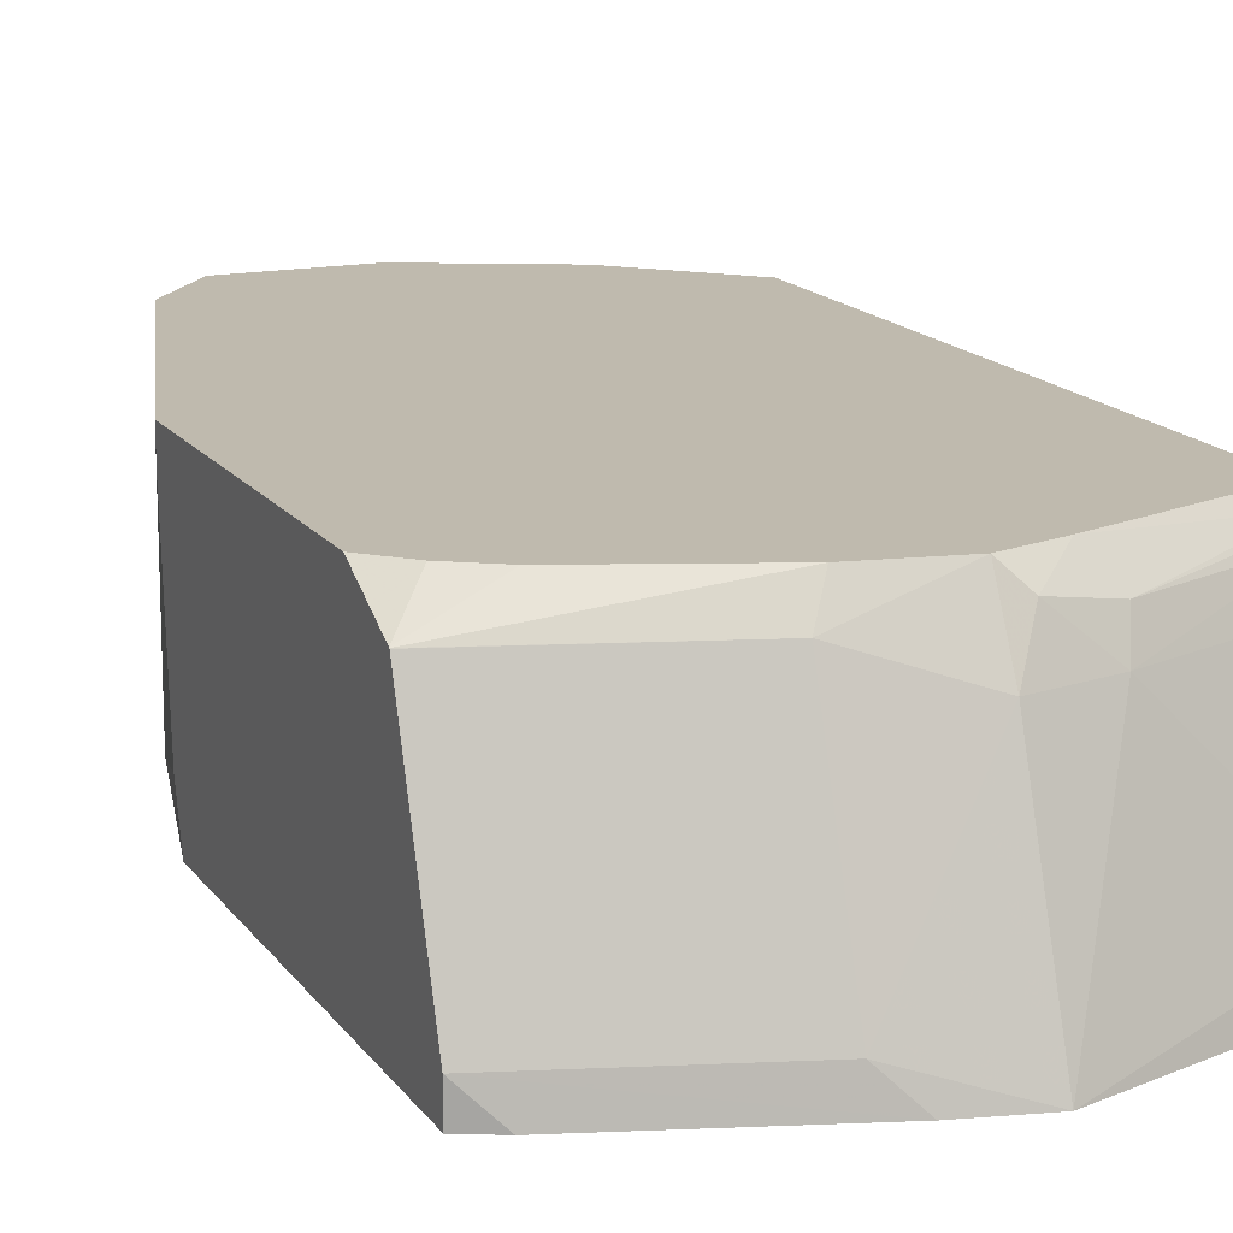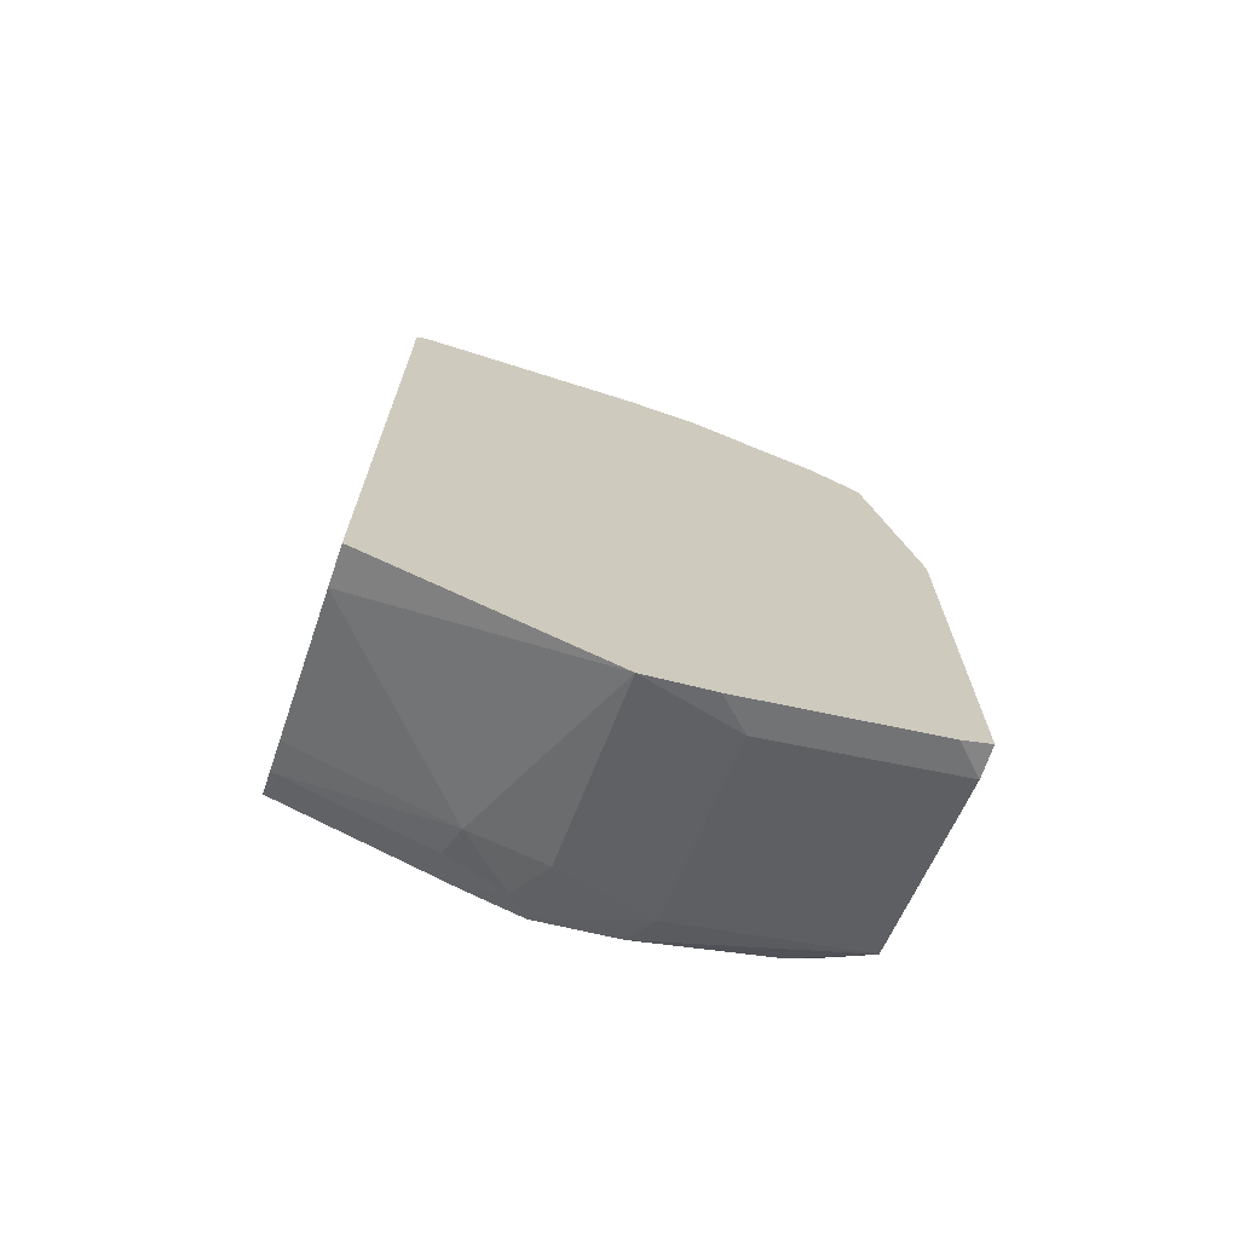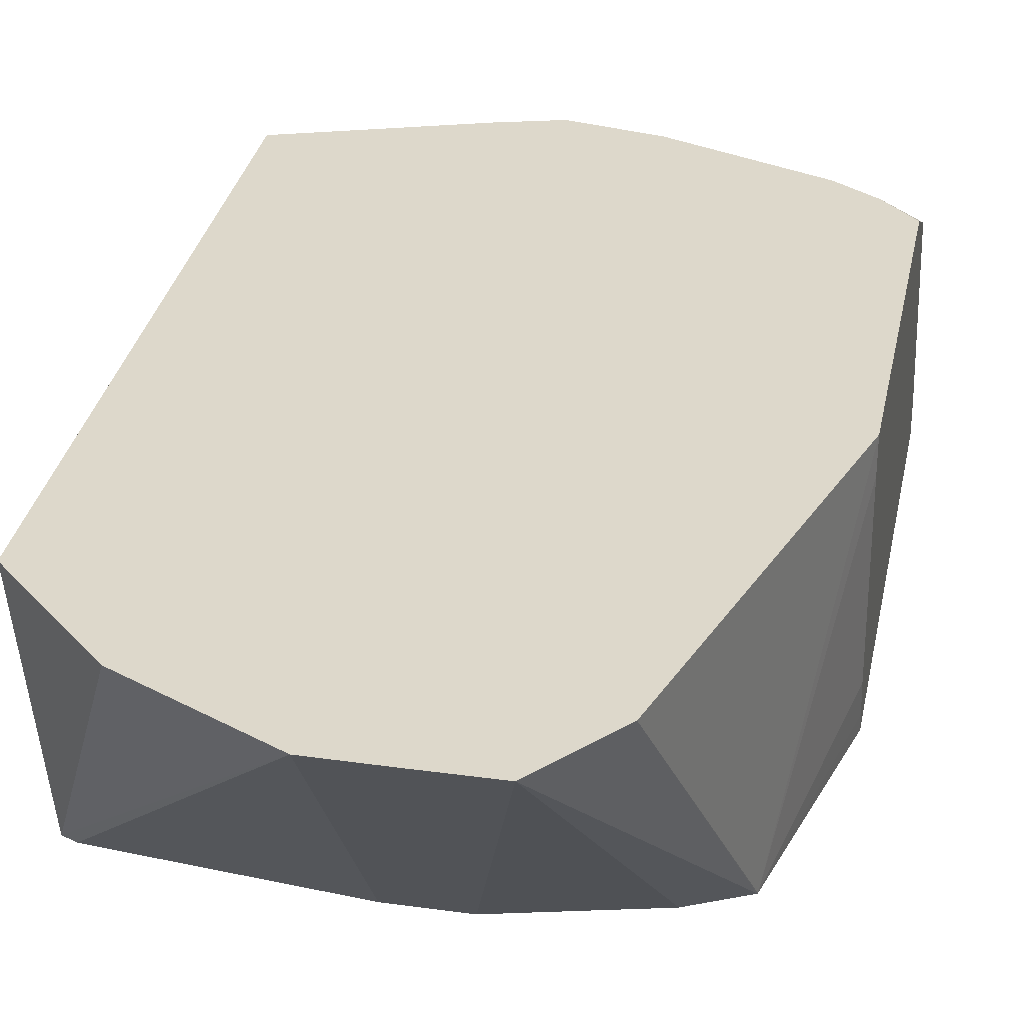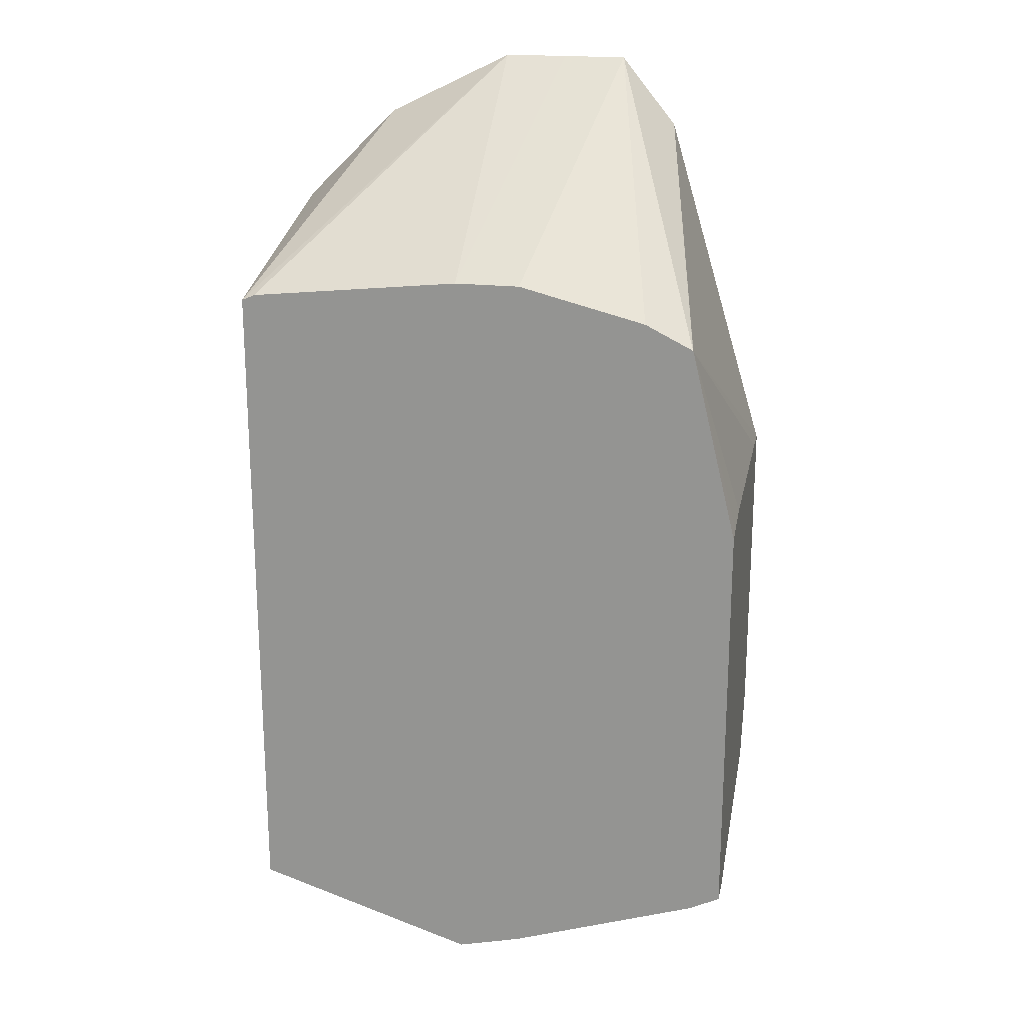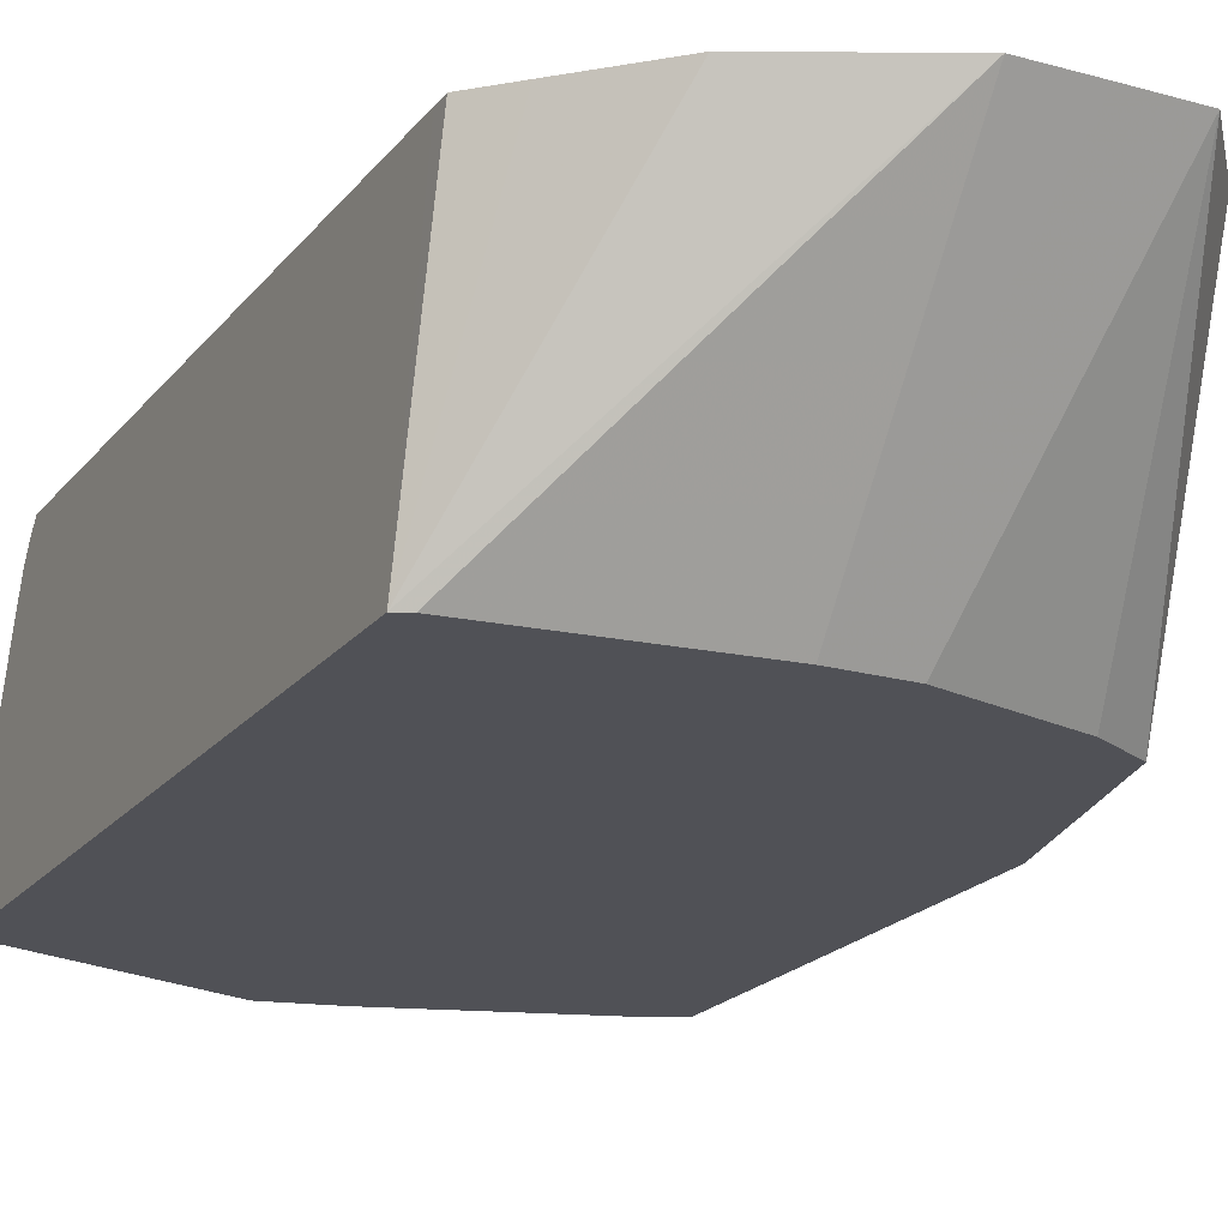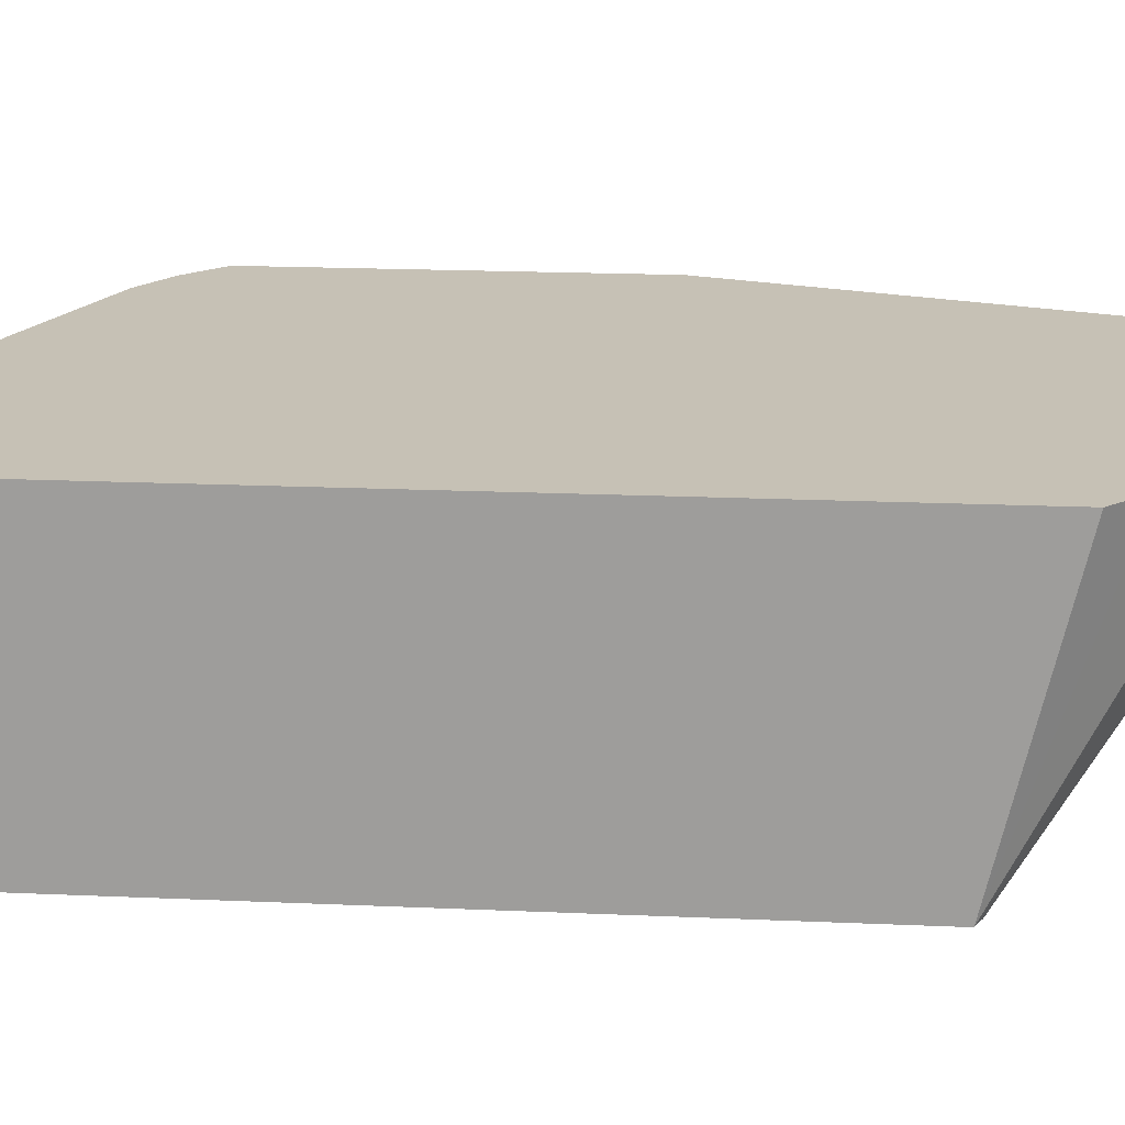
<metadata>
{"format":"obj","ext":"obj","renderer":"f3d","projection":"perspective","resolution":1024,"background":"white","views":[{"elev":15.7,"azim":156.6,"up":"+Y"},{"elev":-70.4,"azim":-19.1,"up":"+Z"},{"elev":31.5,"azim":11.1,"up":"+Y"},{"elev":20.5,"azim":11.6,"up":"+Z"},{"elev":-20.3,"azim":-27.0,"up":"+Y"},{"elev":18.7,"azim":-85.1,"up":"+Y"}]}
</metadata>
<code>
v 0.01046 0.1461 -0.663
v 0.01046 0.06296 -0.6775
v 0.01048 0.1461 -0.6577
v 0.01046 0.1461 -0.8635
v 0.0147 0.06296 -0.6756
v 0.08378 0.1461 -0.6057
v 0.04186 0.1461 -0.6265
v 0.02084 0.1461 -0.6474
v 0.01046 0.06296 -0.8954
v 0.06534 0.1461 -0.8822
v 0.01046 0.1413 -0.8673
v 0.08352 0.06296 -0.6683
v 0.1045 0.1461 -0.6056
v 0.01046 0.07571 -0.8926
v 0.08336 0.06296 -0.9185
v 0.08347 0.1461 -0.8874
v 0.07656 0.1392 -0.8908
v 0.05743 0.1357 -0.8873
v 0.01393 0.1392 -0.8699
v 0.01046 0.1363 -0.8703
v 0.1047 0.06296 -0.6683
v 0.1252 0.1461 -0.6056
v 0.03915 0.1044 -0.8926
v 0.01046 0.1253 -0.8746
v 0.08352 0.1253 -0.8978
v 0.1148 0.07308 -0.9082
v 0.1047 0.06296 -0.9133
v 0.06003 0.1253 -0.8926
v 0.1096 0.1461 -0.8822
v 0.1148 0.1357 -0.8873
v 0.1461 0.06296 -0.6787
v 0.1435 0.1461 -0.6282
v 0.1618 0.06296 -0.6866
v 0.1774 0.07297 -0.8874
v 0.1774 0.1356 -0.8665
v 0.1673 0.06296 -0.8924
v 0.1545 0.1461 -0.8644
v 0.1774 0.1357 -0.8665
v 0.1619 0.06296 -0.6868
v 0.1774 0.1461 -0.7413
v 0.1774 0.06296 -0.8874
v 0.1774 0.1358 -0.8664
v 0.1671 0.1461 -0.8561
v 0.1774 0.06296 -0.7504
v 0.1774 0.06835 -0.7488
v 0.1774 0.07889 -0.7459
v 0.1774 0.1358 -0.7413
v 0.1774 0.1461 -0.8457
f 20 28 24
f 21 31 22
f 22 31 33
f 23 24 28
f 25 30 26
f 18 28 20
f 26 34 27
f 26 30 35
f 22 33 32
f 18 20 19
f 15 28 25
f 17 28 18
f 16 30 25
f 16 29 30
f 16 25 17
f 15 23 28
f 15 26 27
f 15 25 26
f 14 24 23
f 42 43 48
f 17 25 28
f 26 35 34
f 34 44 41
f 29 37 38
f 14 23 15
f 39 47 40
f 39 46 47
f 39 45 46
f 39 44 45
f 37 43 42
f 37 42 38
f 34 45 44
f 34 46 45
f 27 34 36
f 34 47 46
f 34 48 40
f 34 42 48
f 34 38 42
f 34 35 38
f 34 41 36
f 32 39 40
f 32 33 39
f 30 38 35
f 29 38 30
f 34 40 47
f 12 22 13
f 2 7 8
f 11 19 20
f 1 24 14
f 1 20 24
f 1 11 20
f 1 4 11
f 1 10 4
f 1 16 10
f 1 29 16
f 1 37 29
f 1 43 37
f 1 48 43
f 1 40 48
f 1 22 32
f 1 13 22
f 1 6 13
f 1 7 6
f 1 8 7
f 1 3 8
f 1 2 3
f 12 21 22
f 1 14 9
f 1 9 2
f 1 32 40
f 2 6 7
f 2 5 6
f 11 18 19
f 10 18 11
f 10 17 18
f 10 16 17
f 9 14 15
f 5 12 6
f 4 10 11
f 2 12 5
f 2 21 12
f 6 12 13
f 2 33 31
f 2 39 33
f 2 44 39
f 2 41 44
f 2 36 41
f 2 27 36
f 2 15 27
f 2 9 15
f 2 31 21
f 2 8 3

</code>
